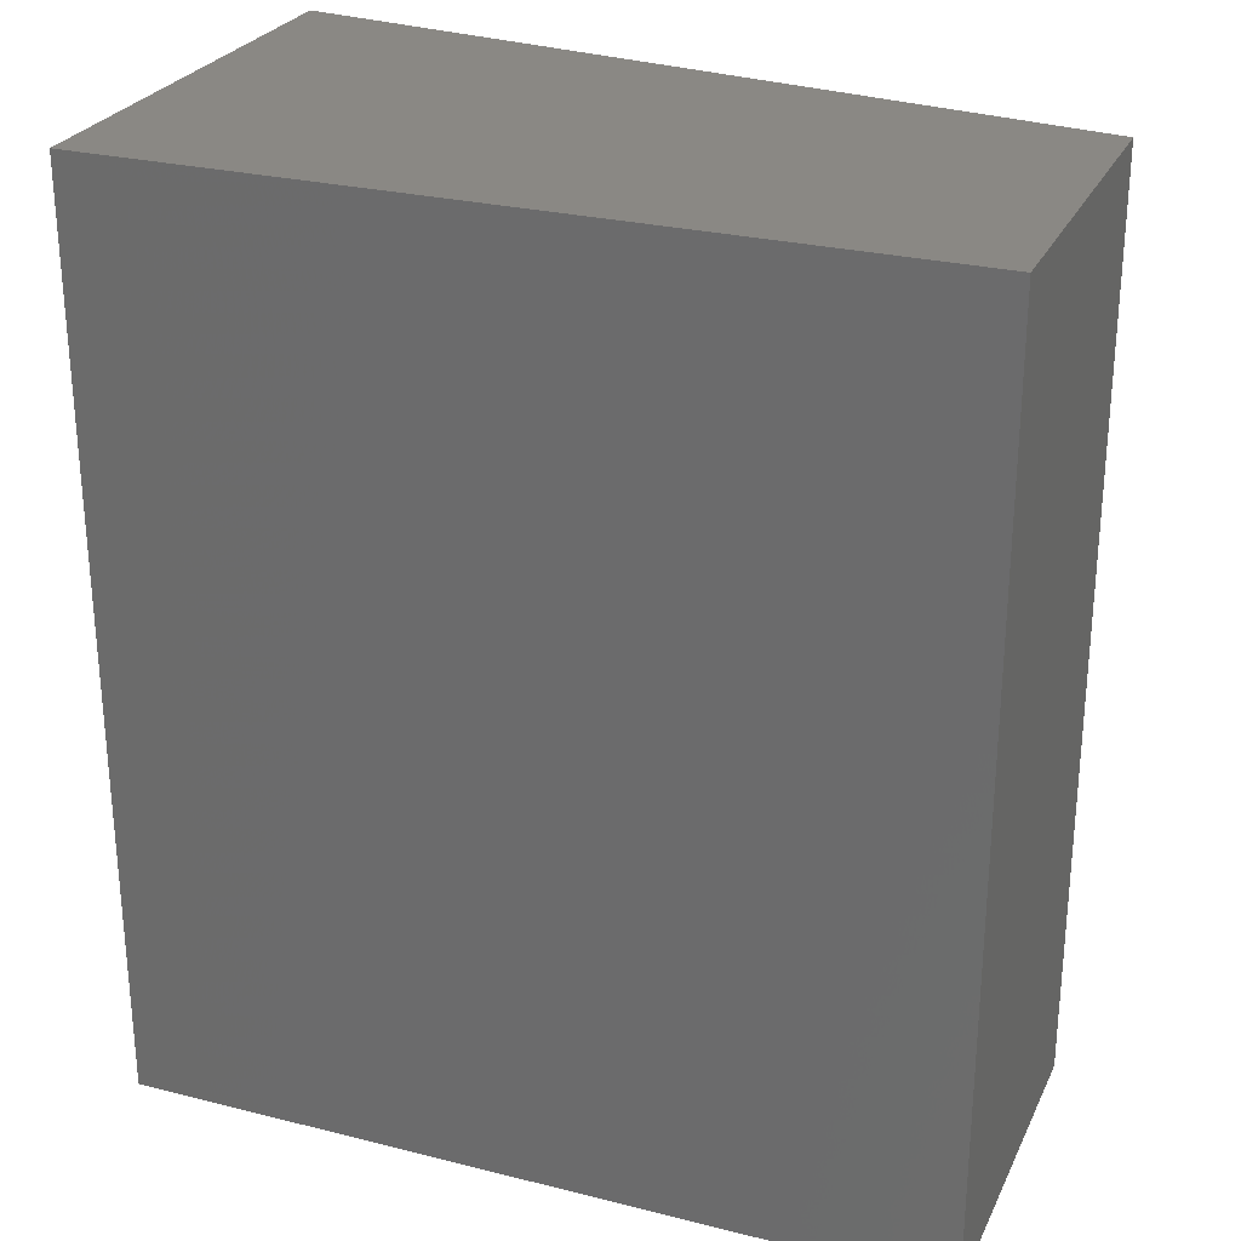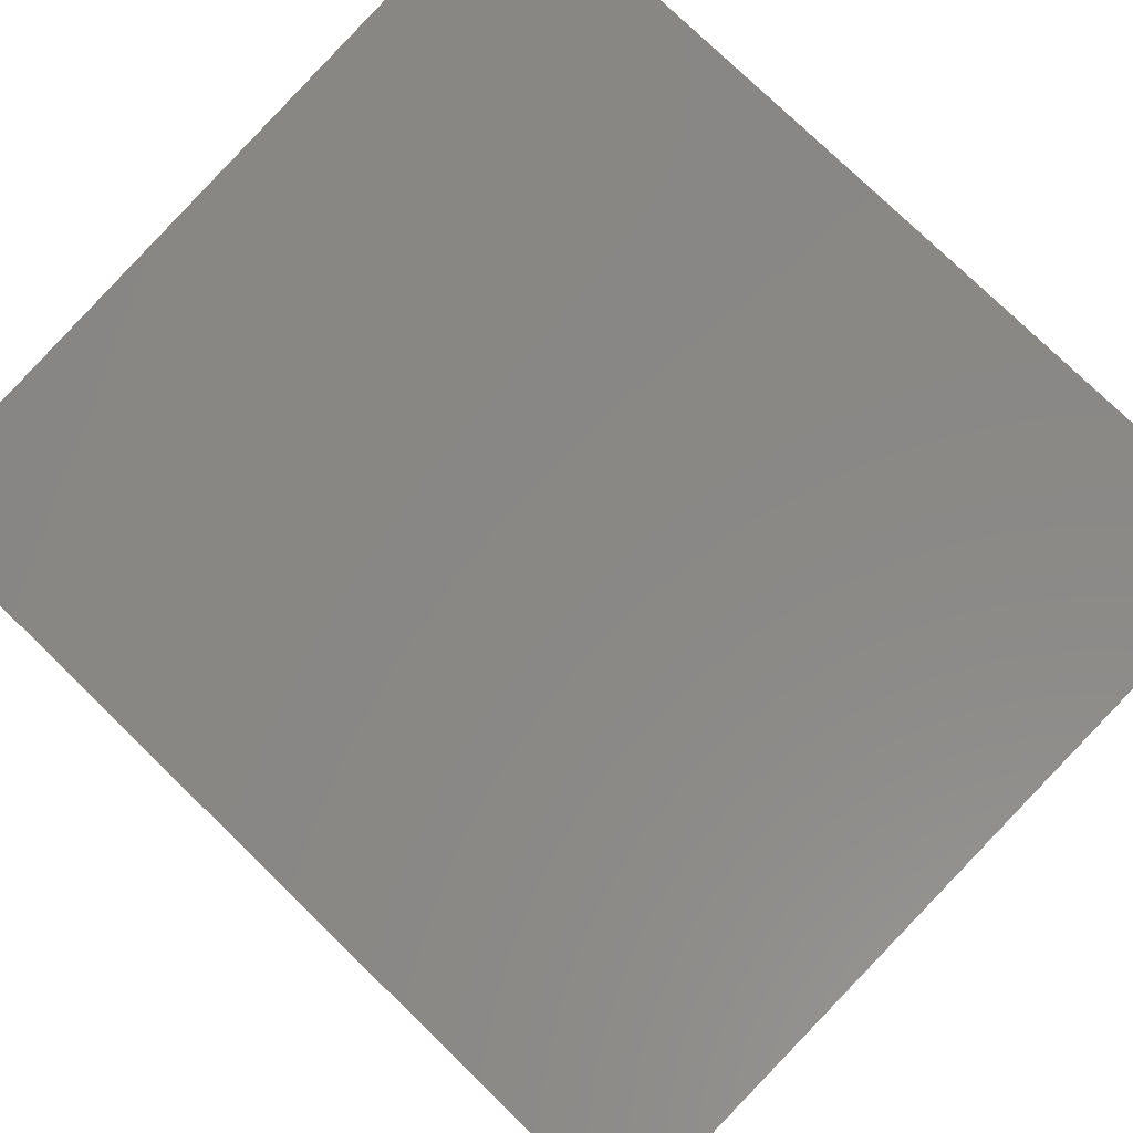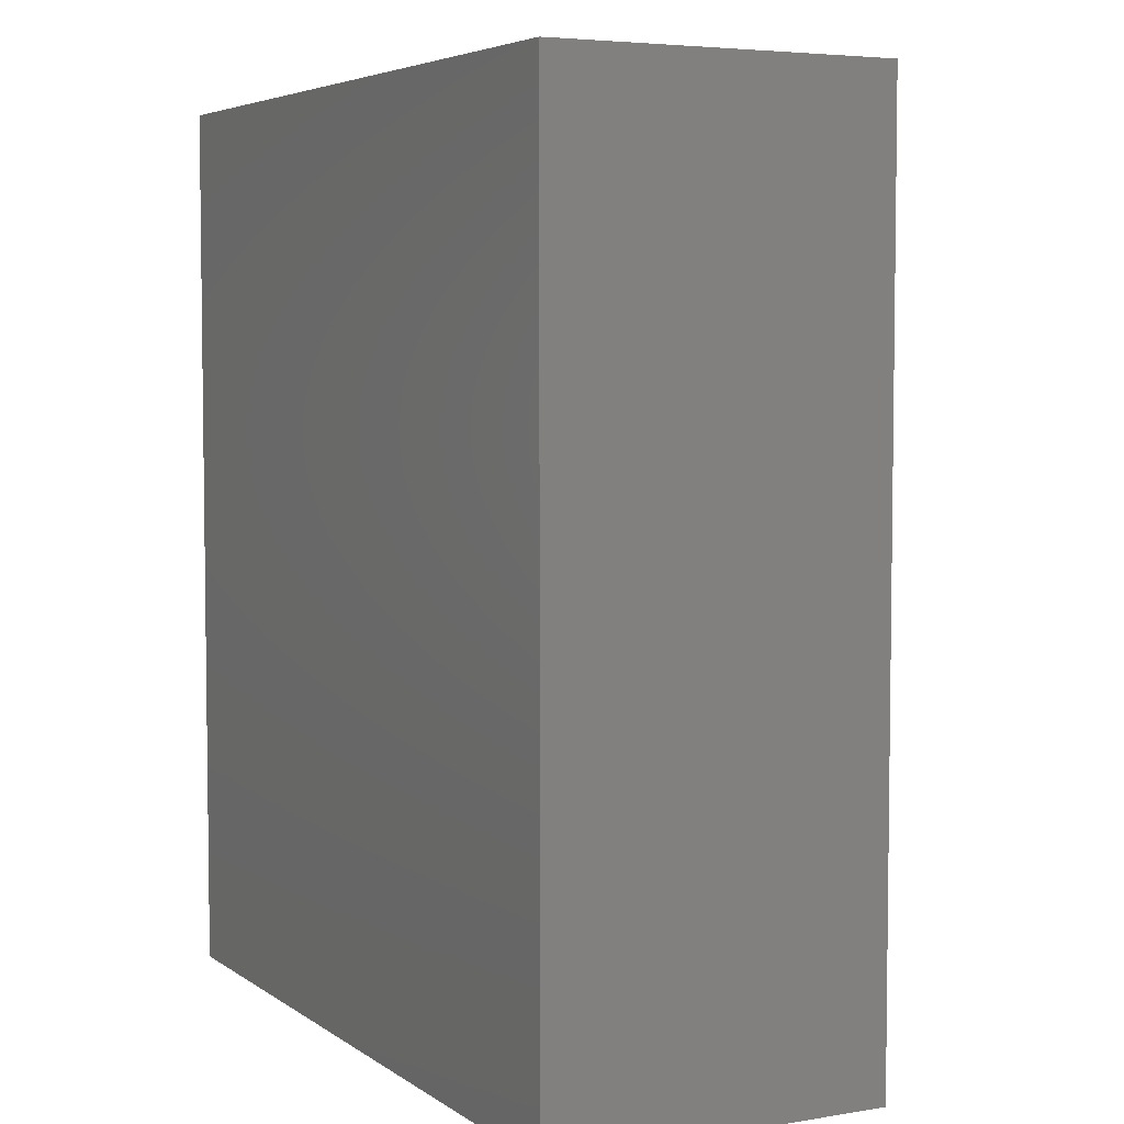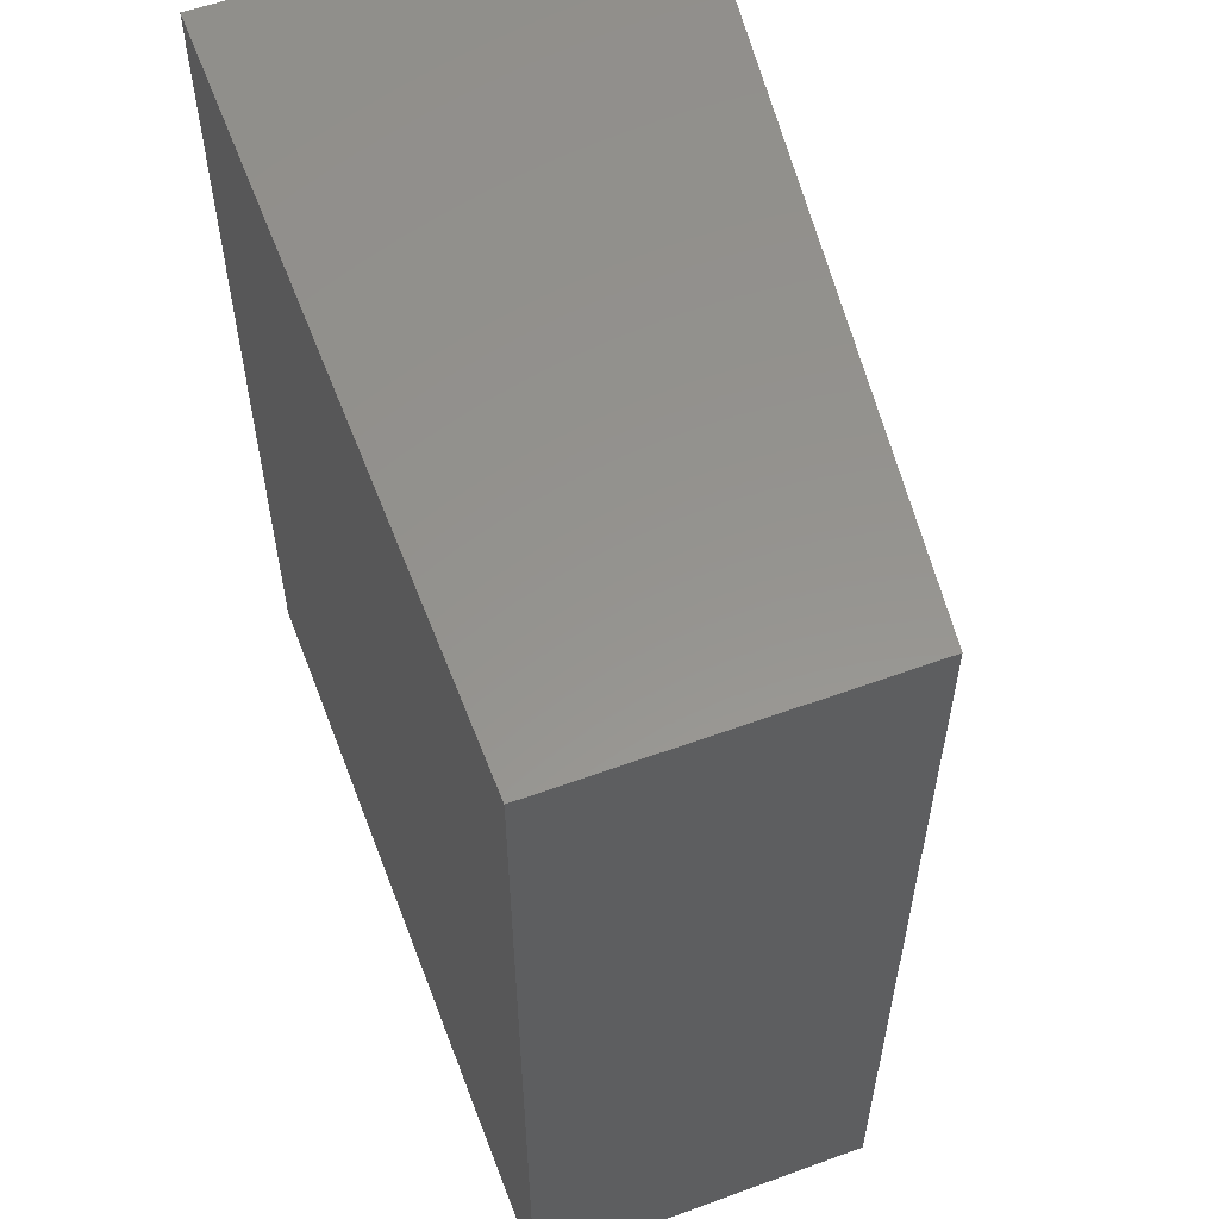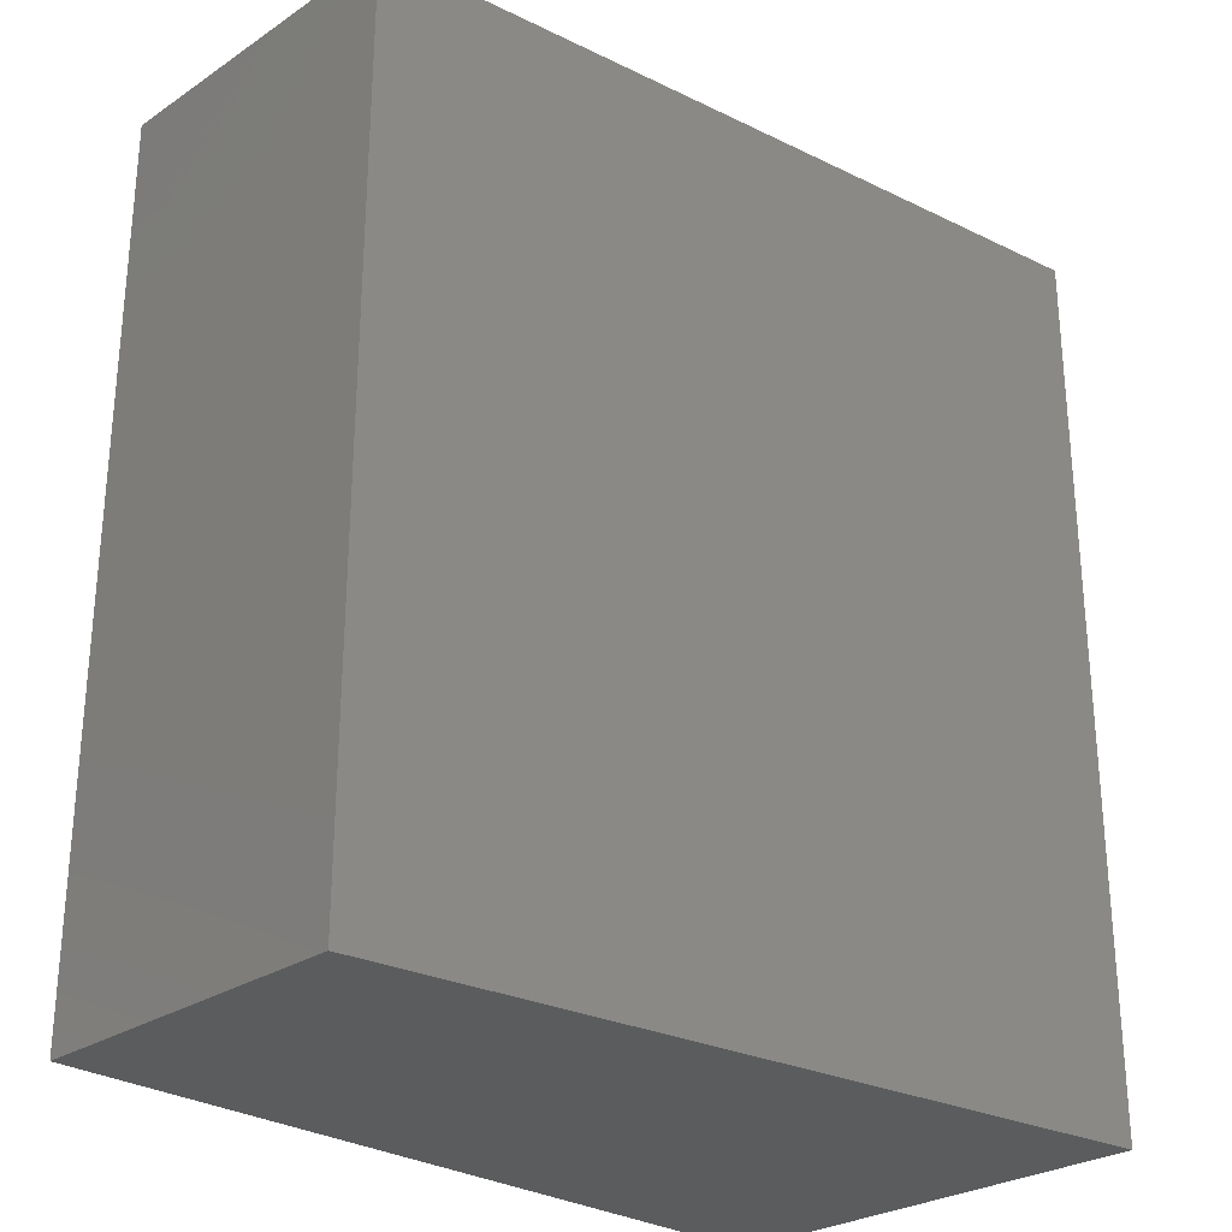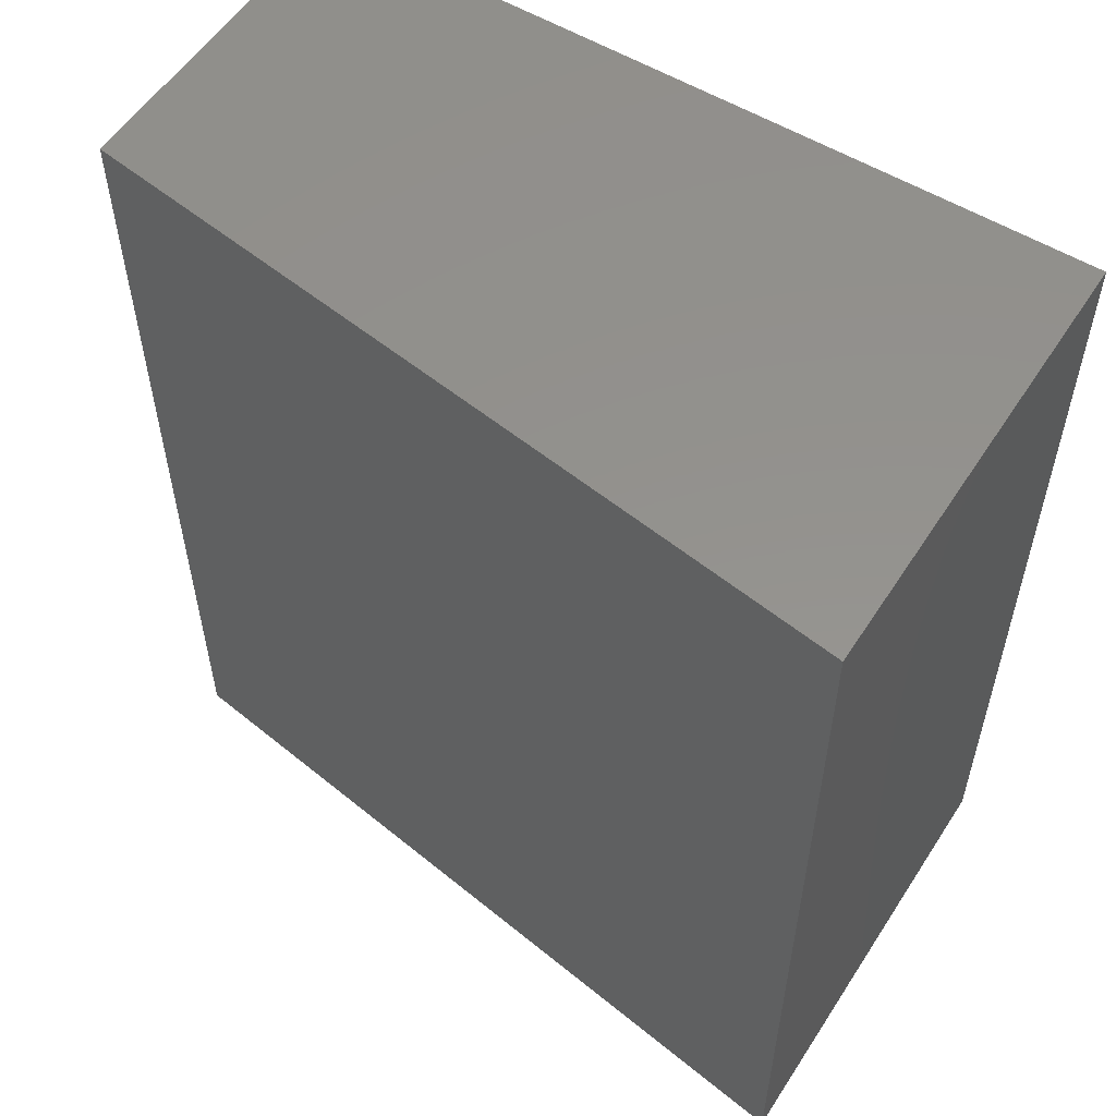
<metadata>
{"format":"stl","ext":"stl","renderer":"f3d","projection":"perspective","resolution":1024,"background":"white","views":[{"elev":26.9,"azim":-158.7,"up":"+Y"},{"elev":77.7,"azim":-45.9,"up":"+Z"},{"elev":5.0,"azim":-117.5,"up":"+Y"},{"elev":57.0,"azim":-110.8,"up":"+Y"},{"elev":-27.6,"azim":-44.7,"up":"+Y"},{"elev":55.6,"azim":32.5,"up":"+Y"}]}
</metadata>
<code>
# stl→obj: 12 verts, 16 faces
v 0 0 0
v 0 0 24
v 0 64 0
v 0 64 24
v 56 0 0
v 56 0 32
v 56 64 0
v 56 64 32
v 2.793e-05 64 32
v 2.793e-05 0 32
v 0 64 32
v 0 0 32
f 1 2 3
f 3 2 4
f 2 1 5
f 6 2 5
f 1 3 5
f 5 3 7
f 3 4 7
f 7 4 8
f 6 8 4
f 2 6 4
f 6 5 7
f 8 6 7
f 9 10 11
f 11 10 12
f 11 12 10
f 9 11 10

</code>
